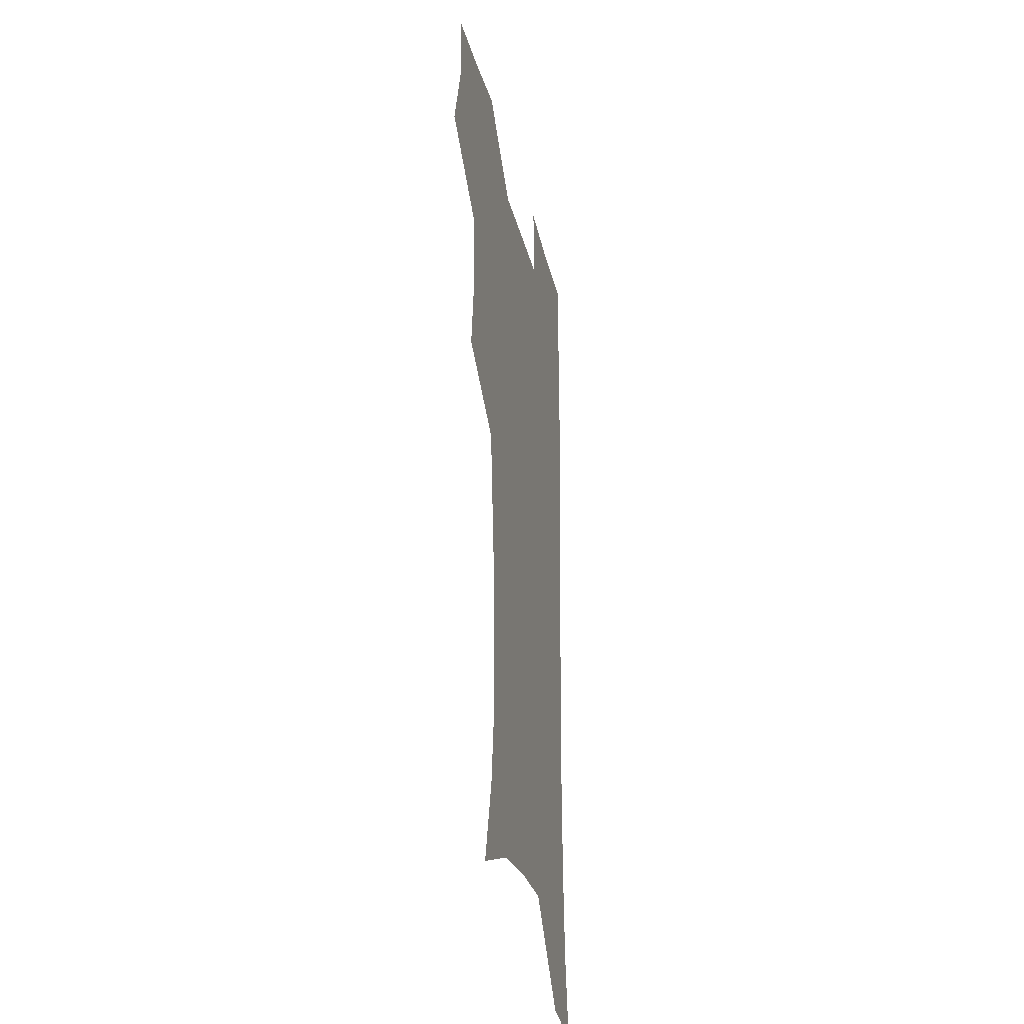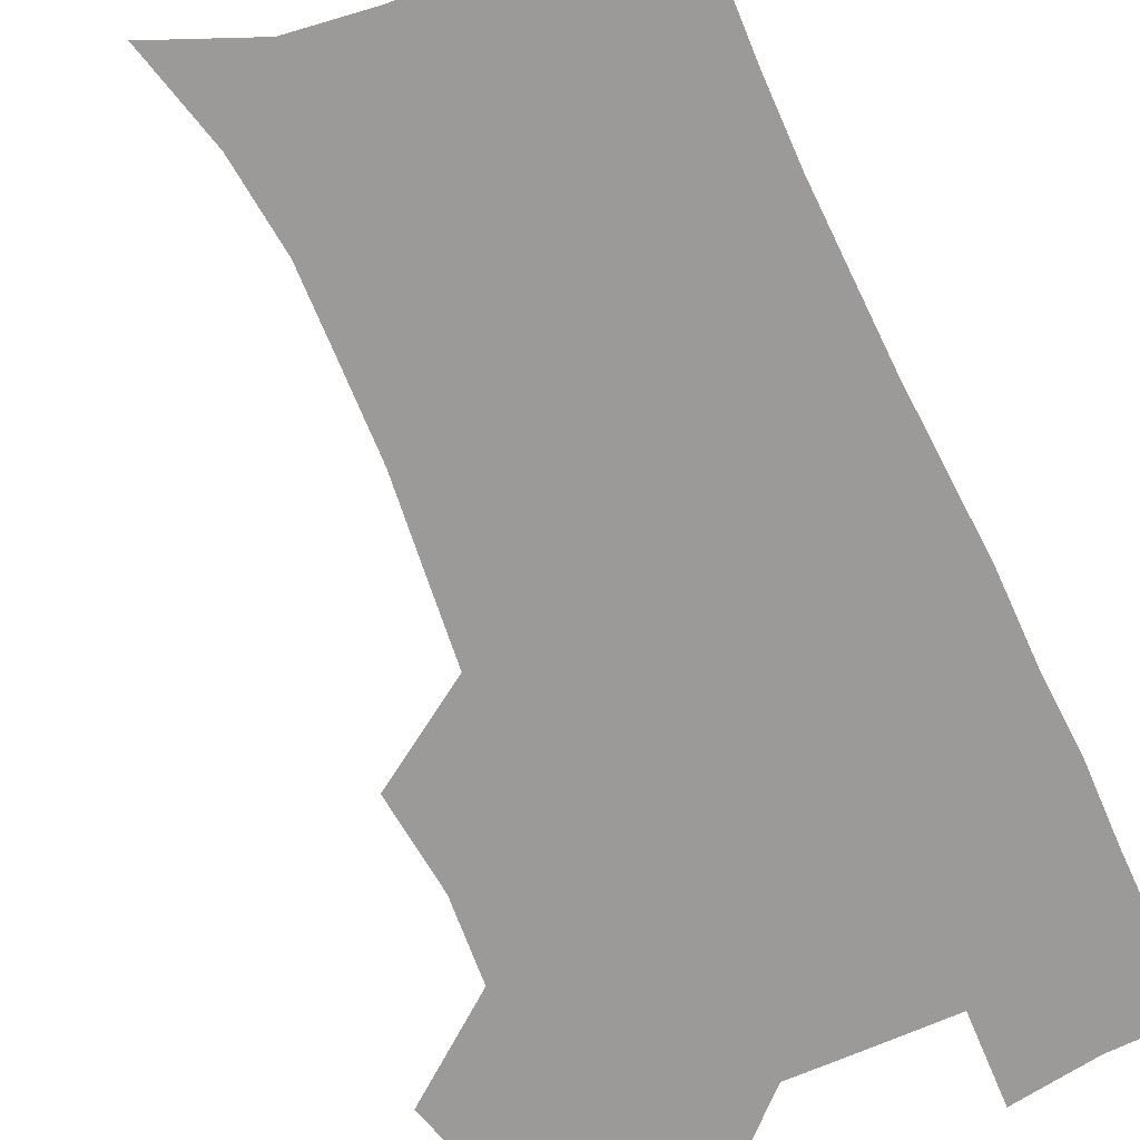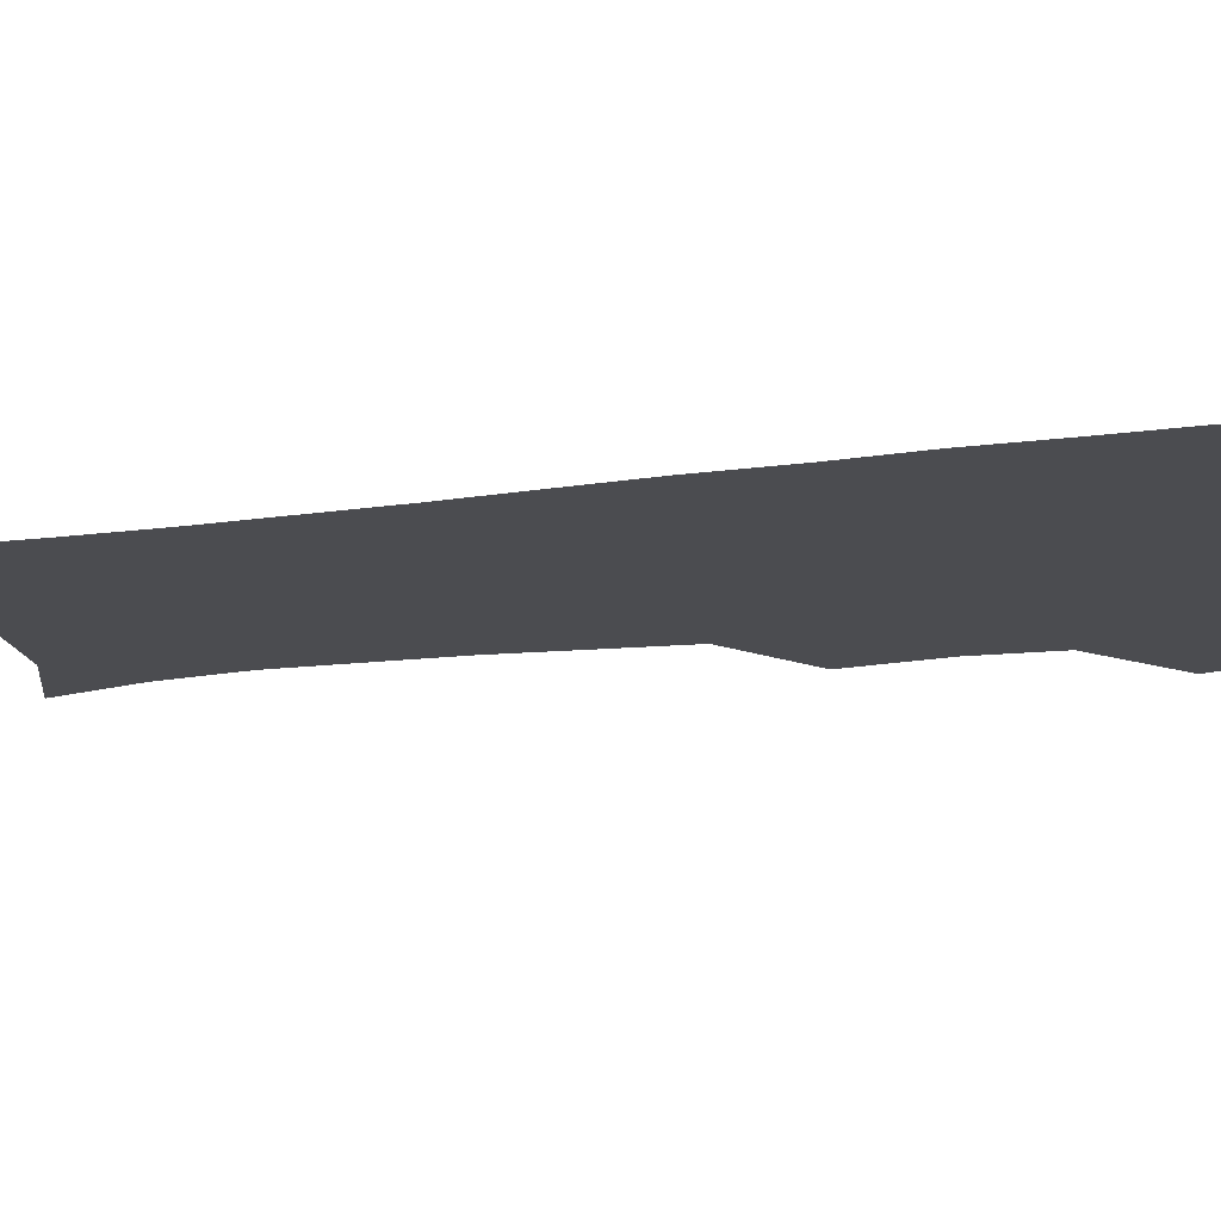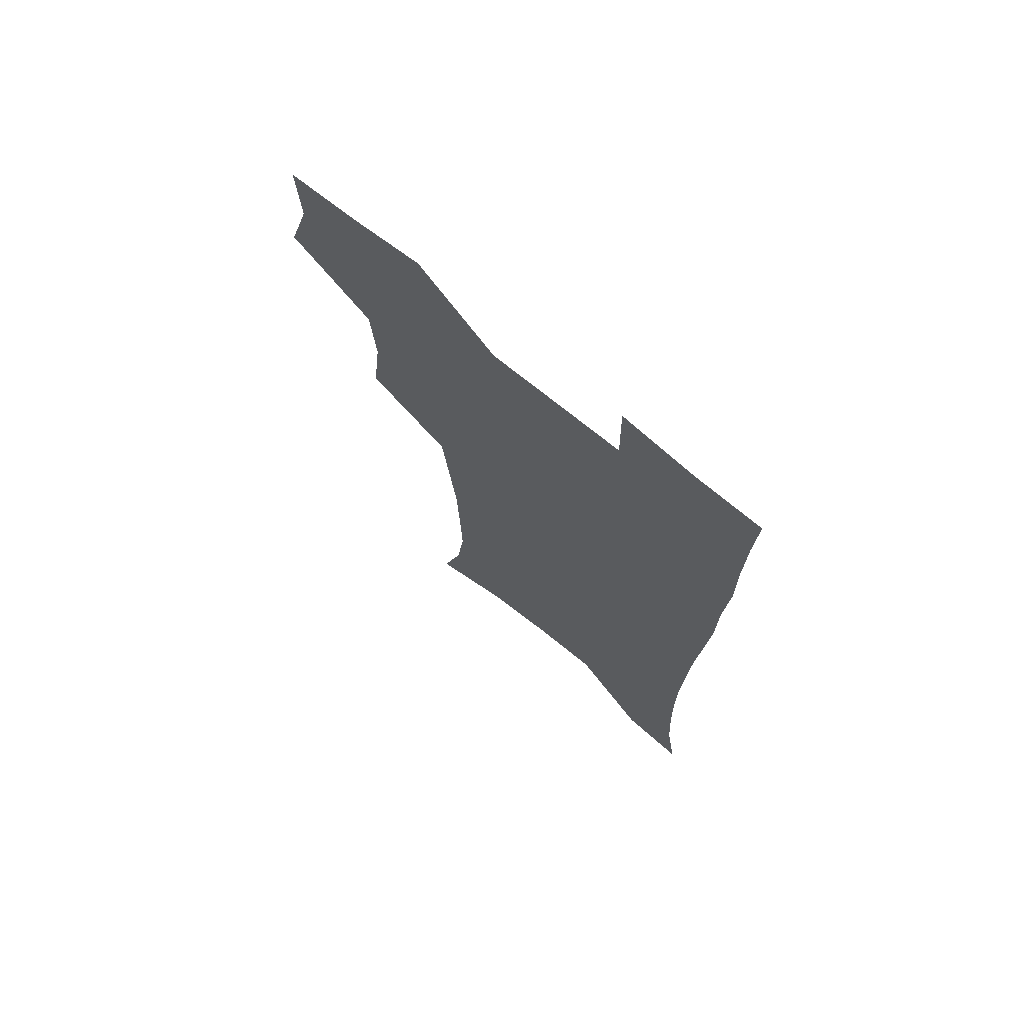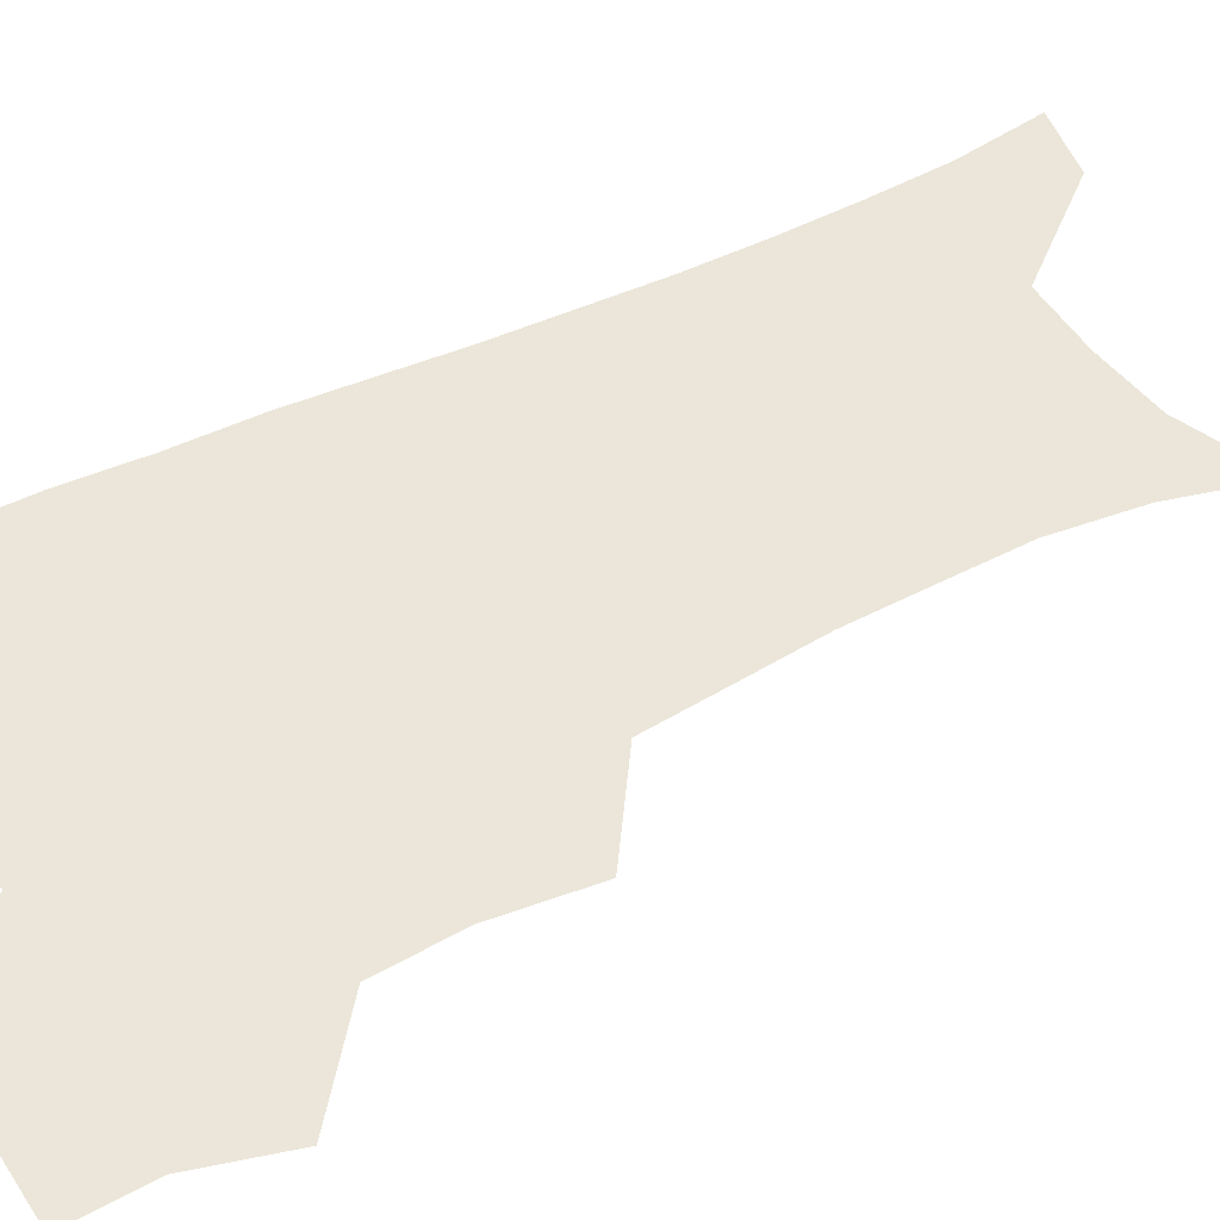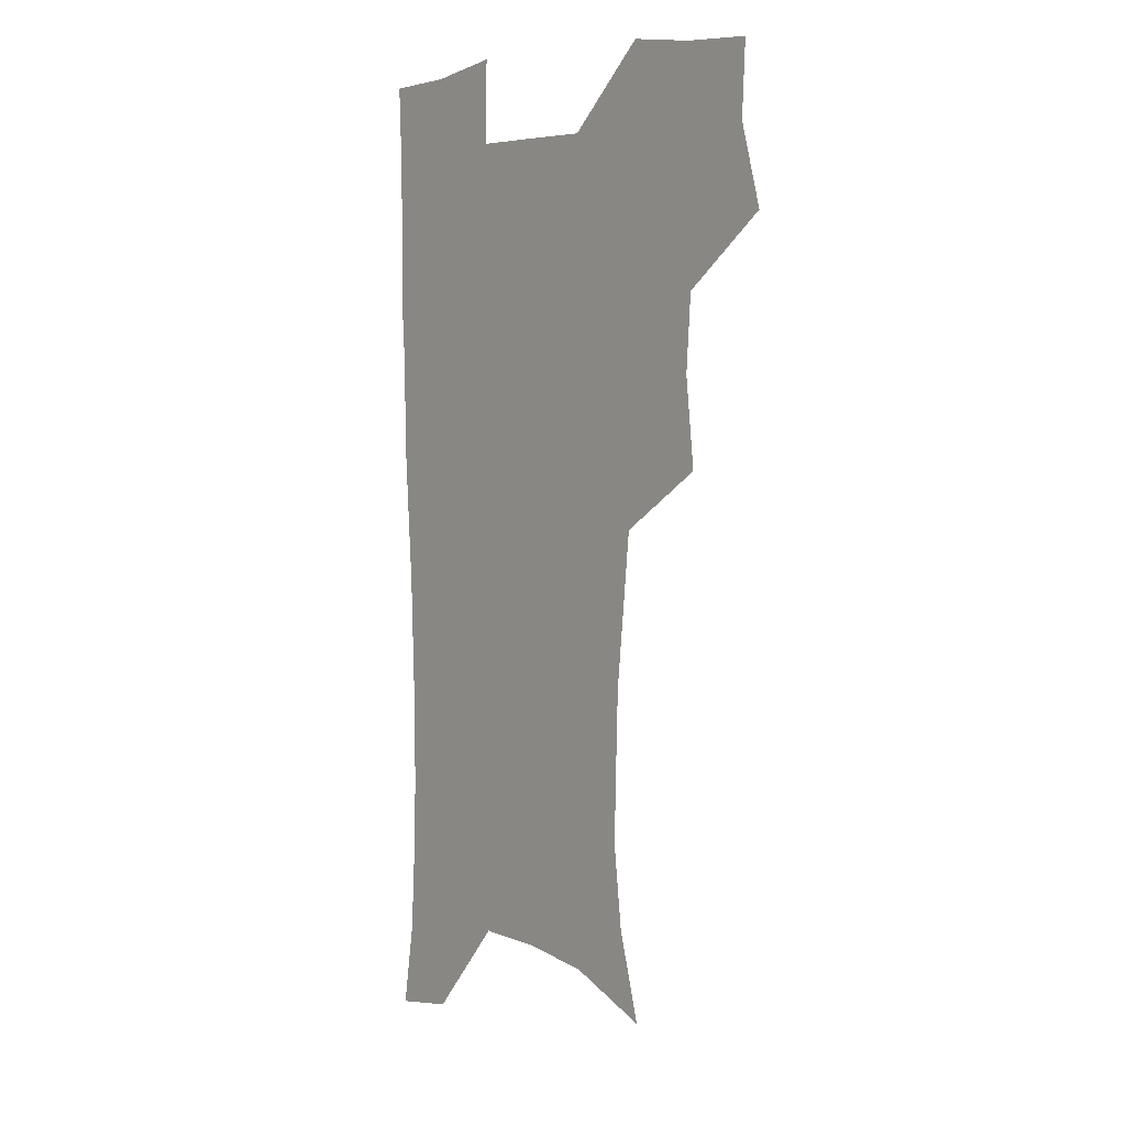
<metadata>
{"format":"obj","ext":"obj","renderer":"f3d","projection":"perspective","resolution":1024,"background":"white","views":[{"elev":-30.5,"azim":-76.9,"up":"+Y"},{"elev":-69.4,"azim":23.9,"up":"+Z"},{"elev":-15.2,"azim":106.6,"up":"+Z"},{"elev":72.3,"azim":39.2,"up":"+Y"},{"elev":48.5,"azim":-118.7,"up":"+Z"},{"elev":5.1,"azim":-130.2,"up":"+Y"}]}
</metadata>
<code>
v 473.6 505.7 0
v 482.7 538 0
v 481.2 567.4 0
v 507 411 0
v 511 446.9 0
v 508.9 477.6 0
v 515.9 510.6 0
v 513.9 539.2 0
v 511.2 569 0
v 537.6 193.5 0
v 547 229.3 0
v 550.8 262.4 0
v 550 292.2 0
v 549.1 324.8 0
v 546 355.4 0
v 542.9 386.9 0
v 544.5 421.7 0
v 543.6 451.7 0
v 544.7 482.4 0
v 545.2 511.4 0
v 543.6 540.4 0
v 539.9 572.8 0
v 572.3 207.8 0
v 577 241.2 0
v 577.9 272.1 0
v 576.9 301.6 0
v 576.6 334 0
v 575.6 365.1 0
v 574.6 395.6 0
v 573.7 424.9 0
v 573.6 454.4 0
v 574.3 483.4 0
v 575.4 511.8 0
v 573.7 540.3 0
v 601.9 211.6 0
v 603.2 244.2 0
v 603.8 277.2 0
v 603.4 307.6 0
v 602.8 337.5 0
v 602.4 367.5 0
v 602.3 398.6 0
v 602.6 428.3 0
v 602.9 456.7 0
v 602.8 484.1 0
v 603 512.2 0
v 602.5 540.5 0
v 630.9 212.2 0
v 629.4 247.4 0
v 628.9 278.5 0
v 628.8 308.5 0
v 628.6 338.7 0
v 629.2 365.9 0
v 629 398.8 0
v 629.6 427.3 0
v 629.8 456.4 0
v 630.9 483.7 0
v 631.1 512.4 0
v 631.2 540.5 0
v 630.5 574.5 0
v 663.2 173.1 0
v 657.5 209.9 0
v 655.2 243.4 0
v 654.2 275.2 0
v 654.7 304.5 0
v 654.3 336.2 0
v 655.8 364.5 0
v 657.6 393.2 0
v 657.1 425 0
v 658.6 453.6 0
v 659.4 482.5 0
v 659.2 511.9 0
v 660 540.2 0
v 661.7 569.4 0
v 690.7 168.5 0
v 685.4 202.9 0
v 683.6 233.8 0
v 682.6 265 0
v 682.4 295.8 0
v 683.3 326.3 0
v 684.3 357 0
v 686.2 387.2 0
v 688 417.7 0
v 688.2 449.6 0
v 689.9 479.2 0
v 689.5 510 0
v 689.8 539.4 0
v 690.9 568.3 0
f 6 7 1
f 1 7 2
f 7 8 2
f 2 8 3
f 8 9 3
f 16 17 4
f 4 17 5
f 17 18 5
f 5 18 6
f 18 19 6
f 6 19 7
f 19 20 7
f 7 20 8
f 20 21 8
f 8 21 9
f 21 22 9
f 10 23 11
f 23 24 11
f 11 24 12
f 24 25 12
f 12 25 13
f 25 26 13
f 13 26 14
f 26 27 14
f 14 27 15
f 27 28 15
f 15 28 16
f 28 29 16
f 16 29 17
f 29 30 17
f 17 30 18
f 30 31 18
f 18 31 19
f 31 32 19
f 19 32 20
f 32 33 20
f 20 33 21
f 33 34 21
f 21 34 22
f 23 35 24
f 35 36 24
f 24 36 25
f 36 37 25
f 25 37 26
f 37 38 26
f 26 38 27
f 38 39 27
f 27 39 28
f 39 40 28
f 28 40 29
f 40 41 29
f 29 41 30
f 41 42 30
f 30 42 31
f 42 43 31
f 31 43 32
f 43 44 32
f 32 44 33
f 44 45 33
f 33 45 34
f 45 46 34
f 35 47 36
f 47 48 36
f 36 48 37
f 48 49 37
f 37 49 38
f 49 50 38
f 38 50 39
f 50 51 39
f 39 51 40
f 51 52 40
f 40 52 41
f 52 53 41
f 41 53 42
f 53 54 42
f 42 54 43
f 54 55 43
f 43 55 44
f 55 56 44
f 44 56 45
f 56 57 45
f 45 57 46
f 57 58 46
f 60 61 47
f 47 61 48
f 61 62 48
f 48 62 49
f 62 63 49
f 49 63 50
f 63 64 50
f 50 64 51
f 64 65 51
f 51 65 52
f 65 66 52
f 52 66 53
f 66 67 53
f 53 67 54
f 67 68 54
f 54 68 55
f 68 69 55
f 55 69 56
f 69 70 56
f 56 70 57
f 70 71 57
f 57 71 58
f 71 72 58
f 58 72 59
f 72 73 59
f 60 74 61
f 74 75 61
f 61 75 62
f 75 76 62
f 62 76 63
f 76 77 63
f 63 77 64
f 77 78 64
f 64 78 65
f 78 79 65
f 65 79 66
f 79 80 66
f 66 80 67
f 80 81 67
f 67 81 68
f 81 82 68
f 68 82 69
f 82 83 69
f 69 83 70
f 83 84 70
f 70 84 71
f 84 85 71
f 71 85 72
f 85 86 72
f 72 86 73
f 86 87 73

</code>
